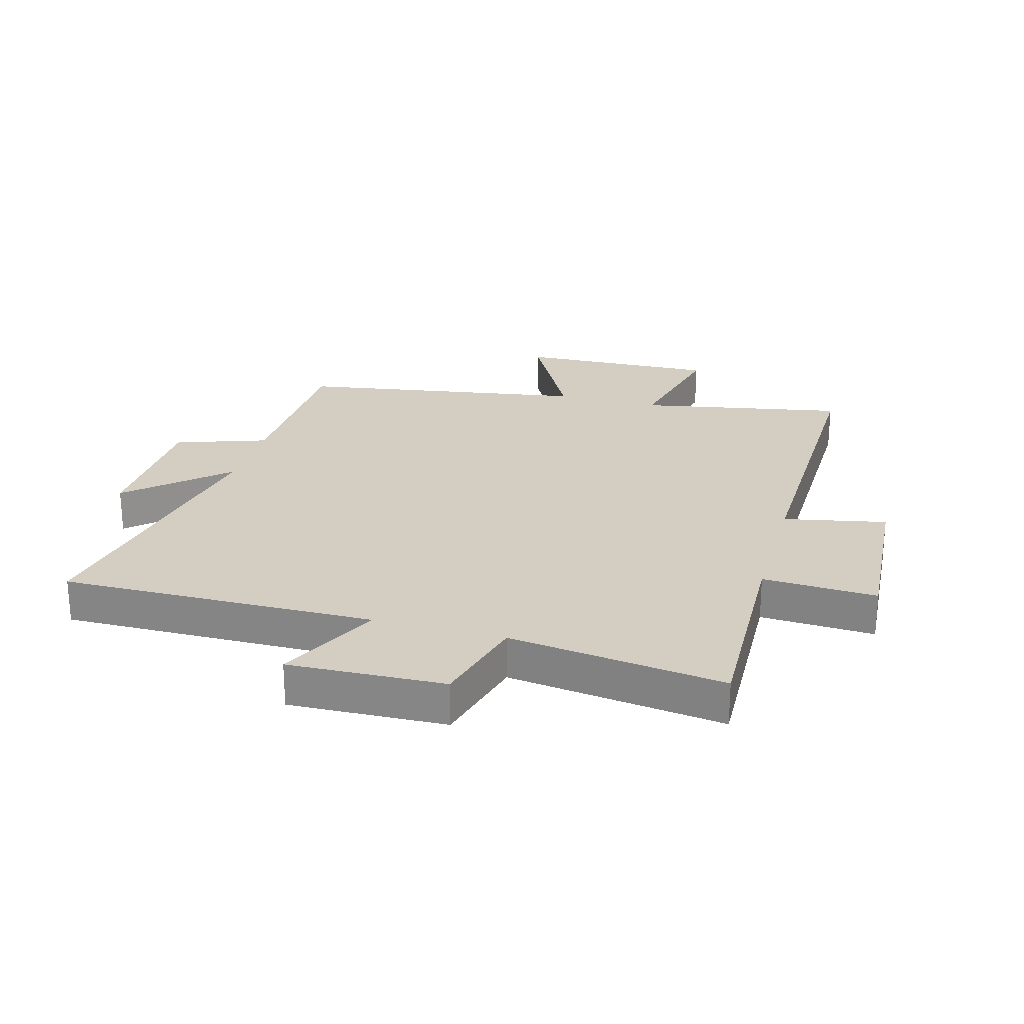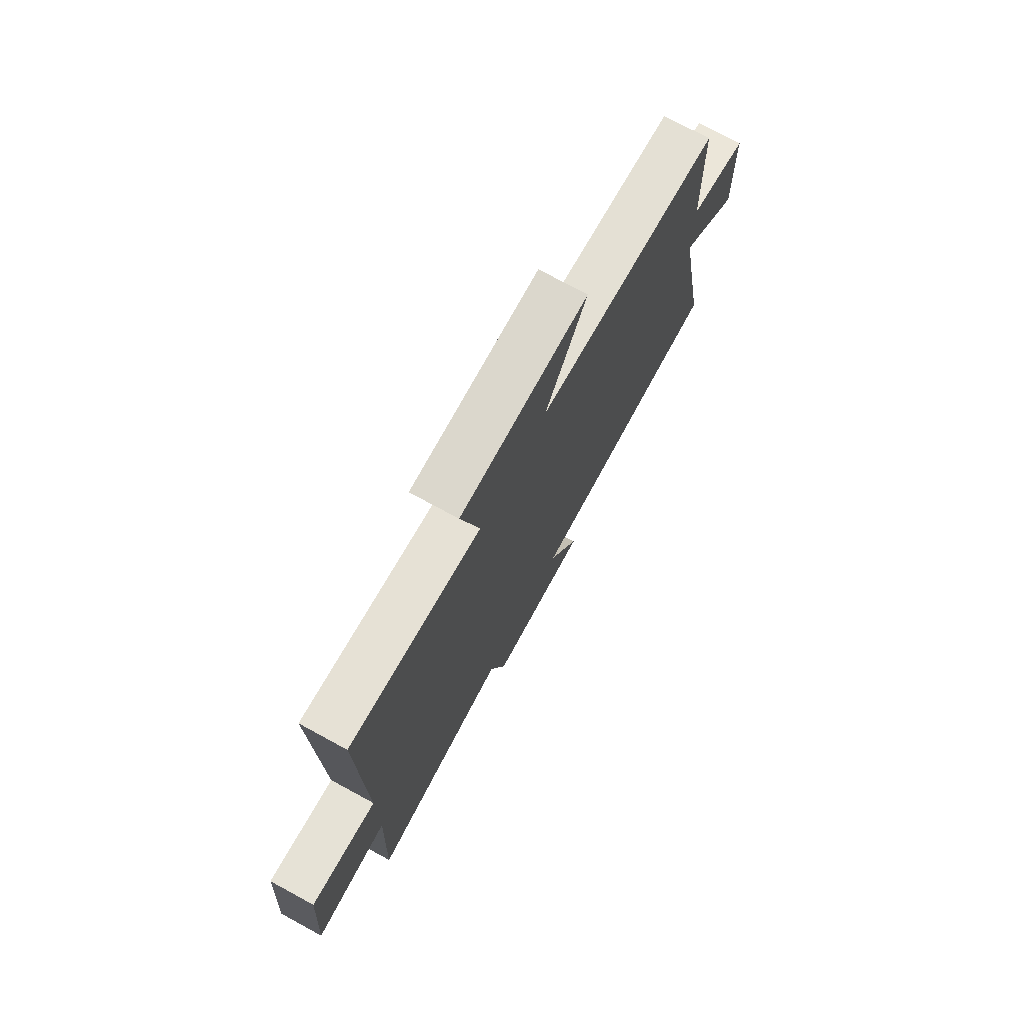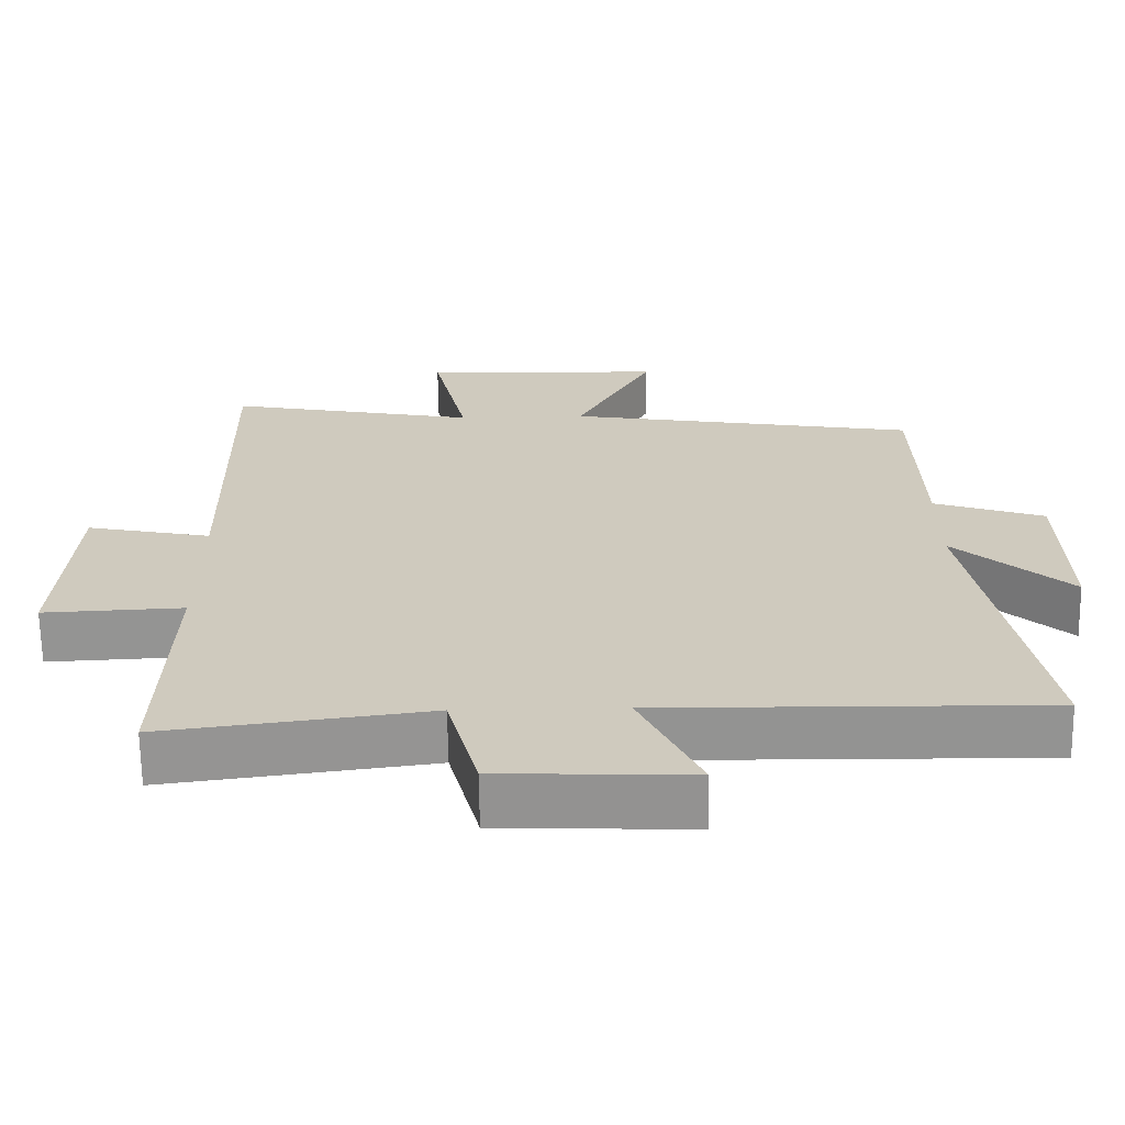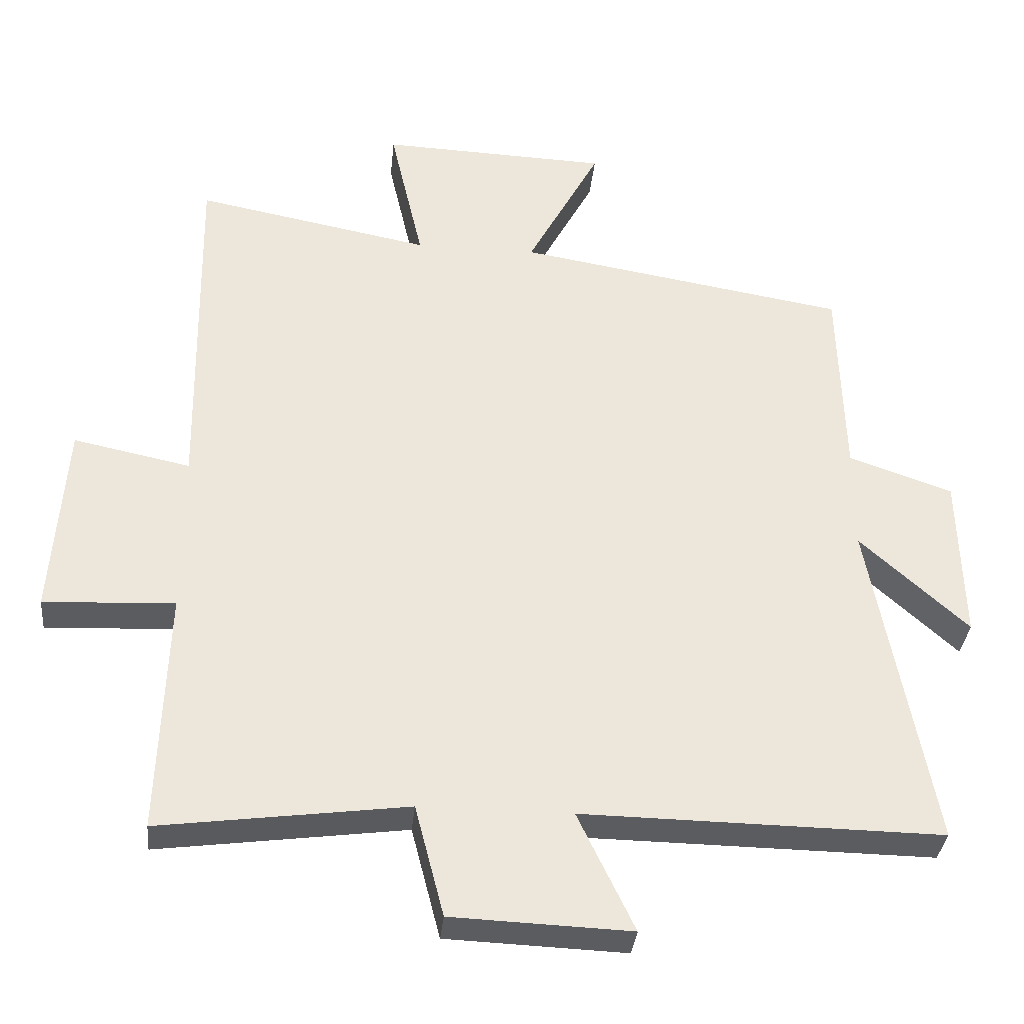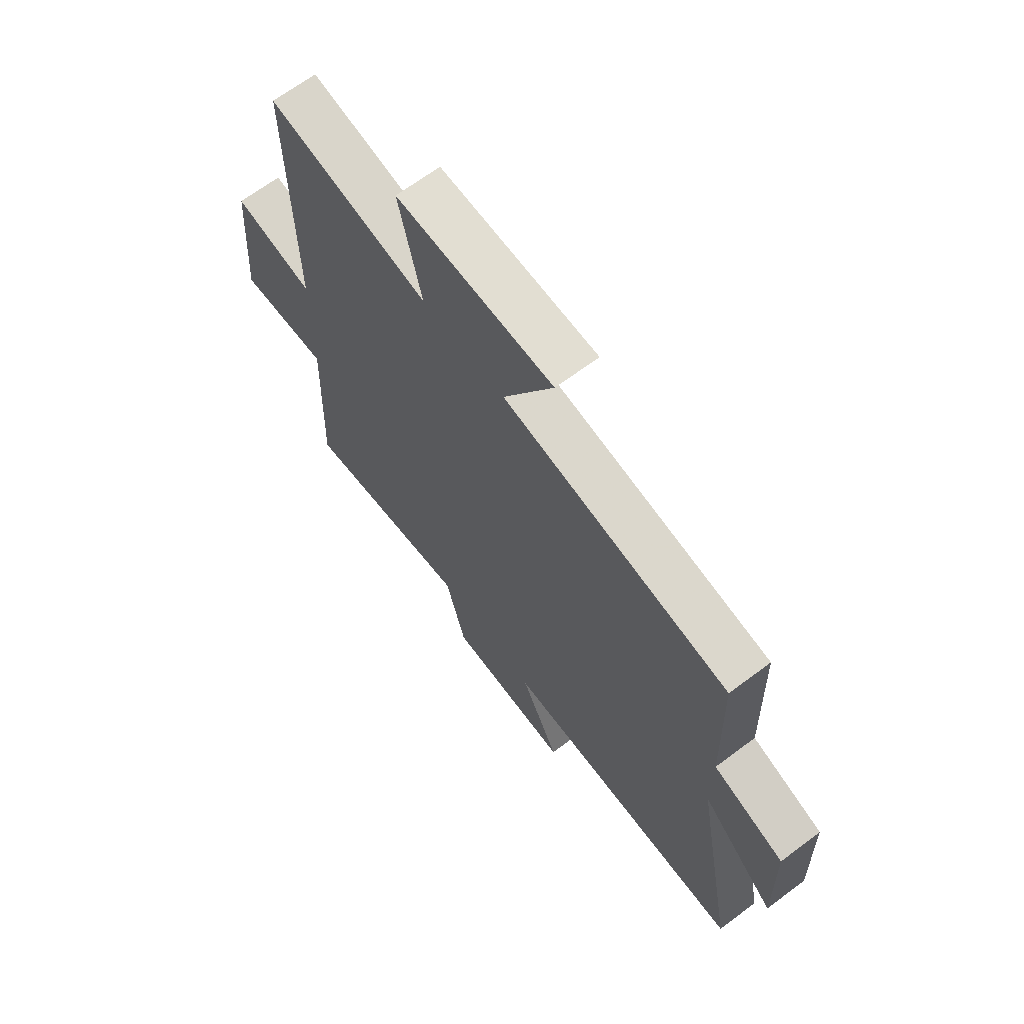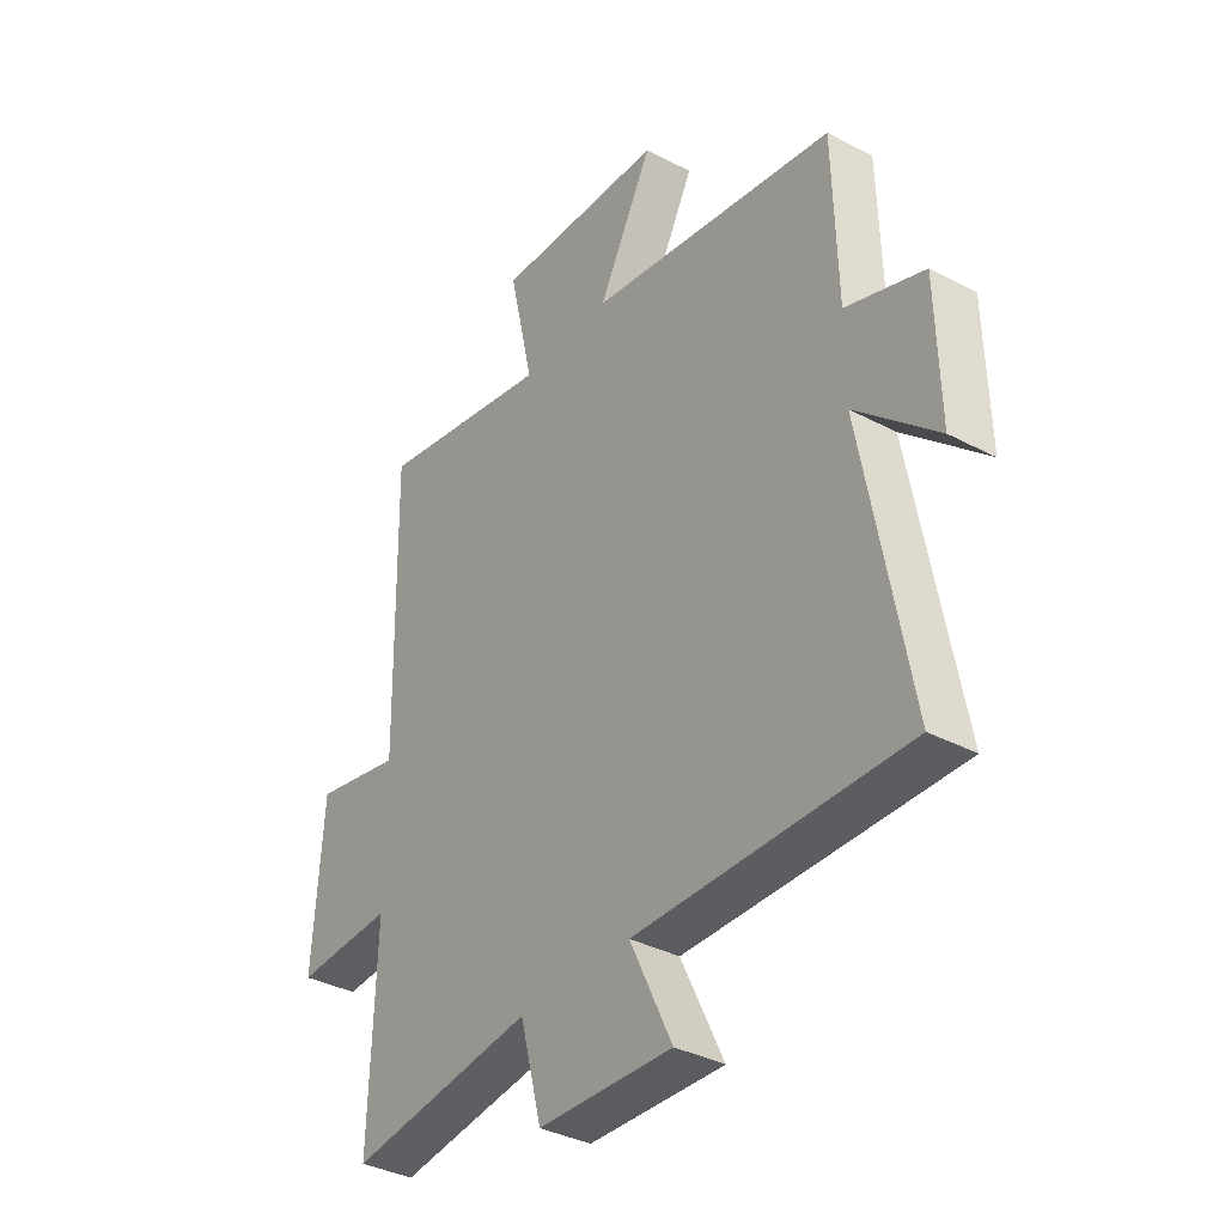
<metadata>
{"format":"obj","ext":"obj","renderer":"f3d","projection":"perspective","resolution":1024,"background":"white","views":[{"elev":24.9,"azim":-164.4,"up":"+Y"},{"elev":75.2,"azim":-61.5,"up":"+Z"},{"elev":-66.7,"azim":0.8,"up":"+Z"},{"elev":-34.3,"azim":-5.6,"up":"+Z"},{"elev":66.6,"azim":53.0,"up":"+Z"},{"elev":-36.1,"azim":55.3,"up":"+Z"}]}
</metadata>
<code>
v 0.589 0.07 -0.507
v 0.067 0.07 -0.5
v 0.149 0.07 -0.672
v -0.111 0.07 -0.662
v -0.153 0.07 -0.5
v -0.512 0.07 -0.548
v -0.5 0.07 -0.194
v -0.69 0.07 -0.203
v -0.67 0.07 0.081
v -0.5 0.07 0.046
v -0.509 0.07 0.565
v -0.167 0.07 0.5
v -0.215 0.07 0.711
v 0.117 0.07 0.699
v 0.011 0.07 0.5
v 0.492 0.07 0.421
v 0.5 0.07 0.13
v 0.651 0.07 0.078
v 0.657 0.07 -0.164
v 0.5 0.07 -0.022
v 0.589 0 -0.507
v 0.067 0 -0.5
v 0.149 0 -0.672
v -0.111 0 -0.662
v -0.153 0 -0.5
v -0.512 0 -0.548
v -0.5 0 -0.194
v -0.69 0 -0.203
v -0.67 0 0.081
v -0.5 0 0.046
v -0.509 0 0.565
v -0.167 0 0.5
v -0.215 0 0.711
v 0.117 0 0.699
v 0.011 0 0.5
v 0.492 0 0.421
v 0.5 0 0.13
v 0.651 0 0.078
v 0.657 0 -0.164
v 0.5 0 -0.022
f 17 18 19 20
f 15 16 17 20
f 15 20 1 2
f 12 13 14 15
f 12 15 2
f 10 11 12 2
f 7 8 9 10
f 7 10 2 3
f 5 6 7
f 5 7 3
f 3 4 5
f 40 39 38 37
f 40 37 36 35
f 22 21 40 35
f 35 34 33 32
f 22 35 32
f 22 32 31 30
f 30 29 28 27
f 23 22 30 27
f 27 26 25
f 23 27 25
f 25 24 23
f 1 21 22 2
f 2 22 23 3
f 3 23 24 4
f 4 24 25 5
f 5 25 26 6
f 6 26 27 7
f 7 27 28 8
f 8 28 29 9
f 9 29 30 10
f 10 30 31 11
f 11 31 32 12
f 12 32 33 13
f 13 33 34 14
f 14 34 35 15
f 15 35 36 16
f 16 36 37 17
f 17 37 38 18
f 18 38 39 19
f 19 39 40 20
f 20 40 21 1

</code>
